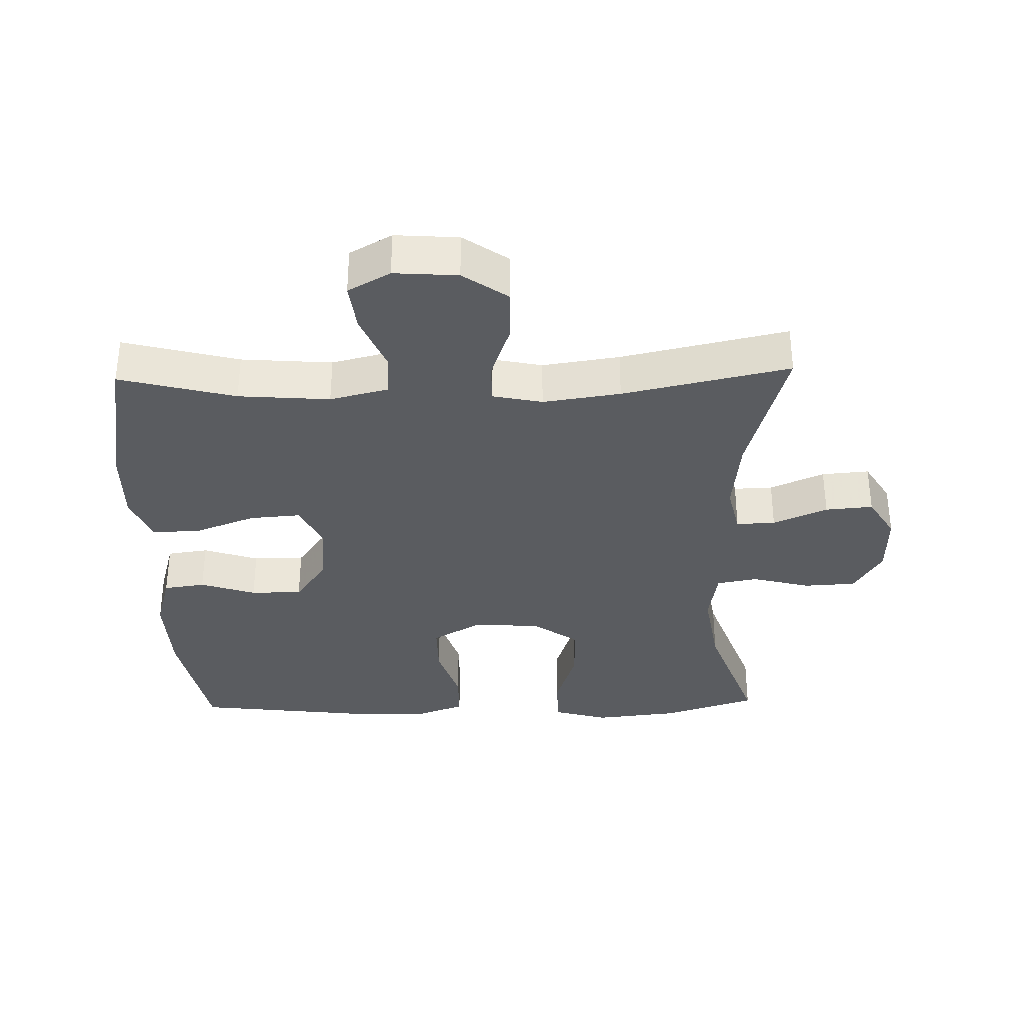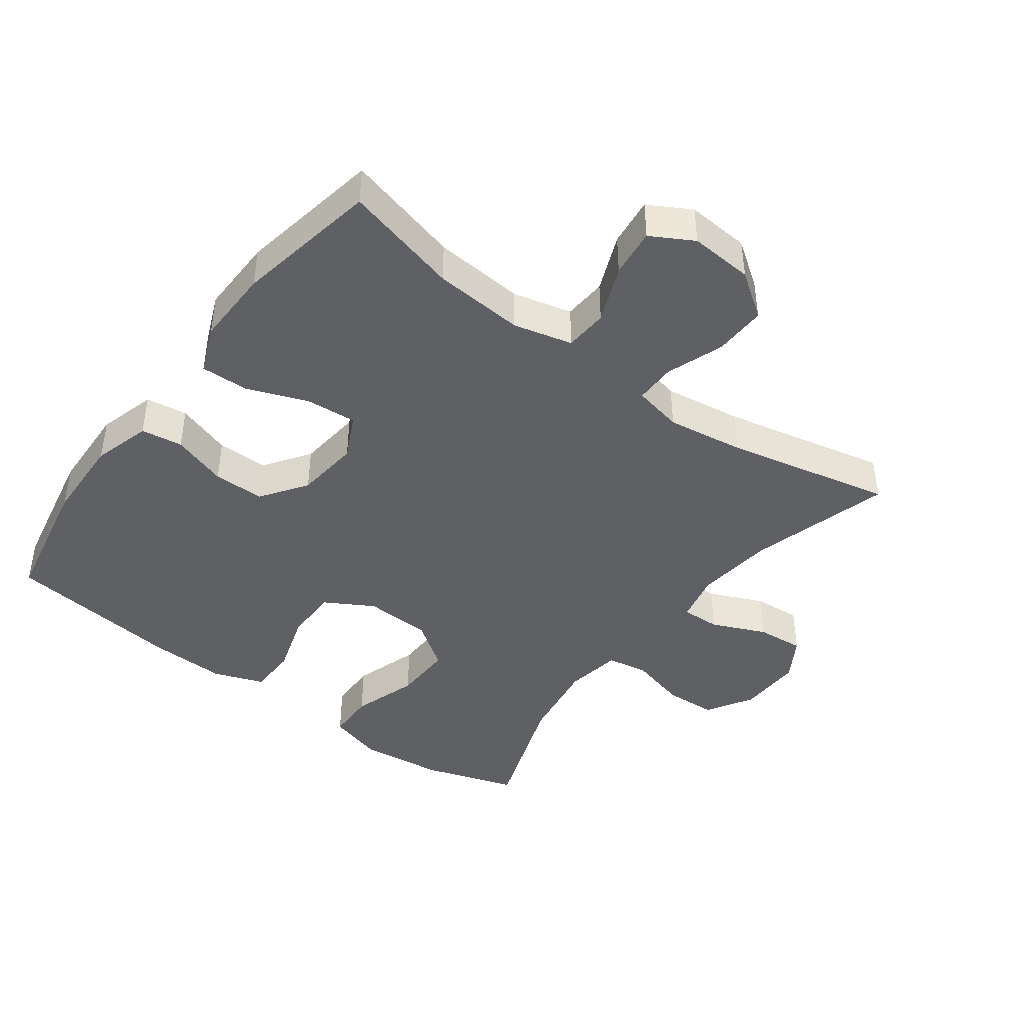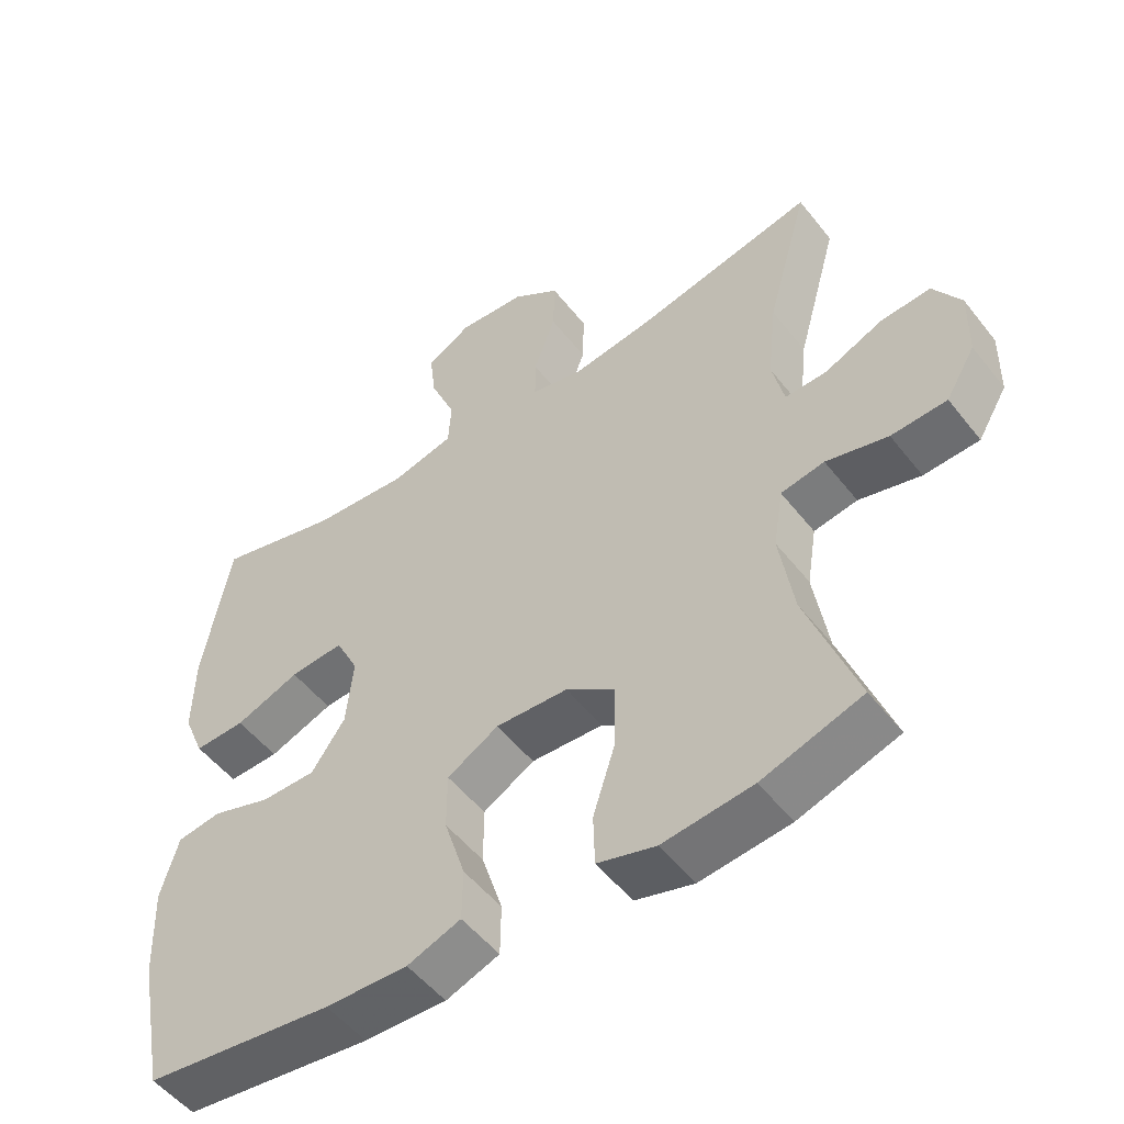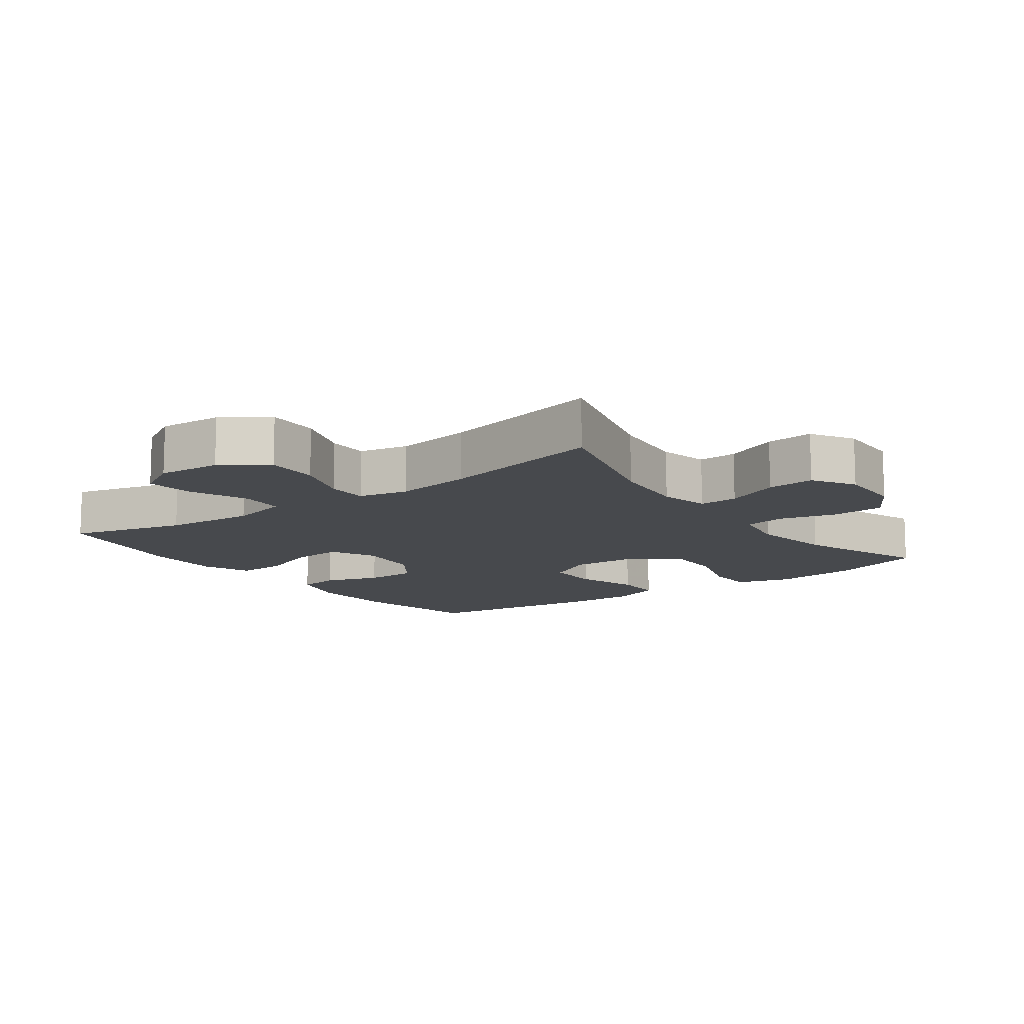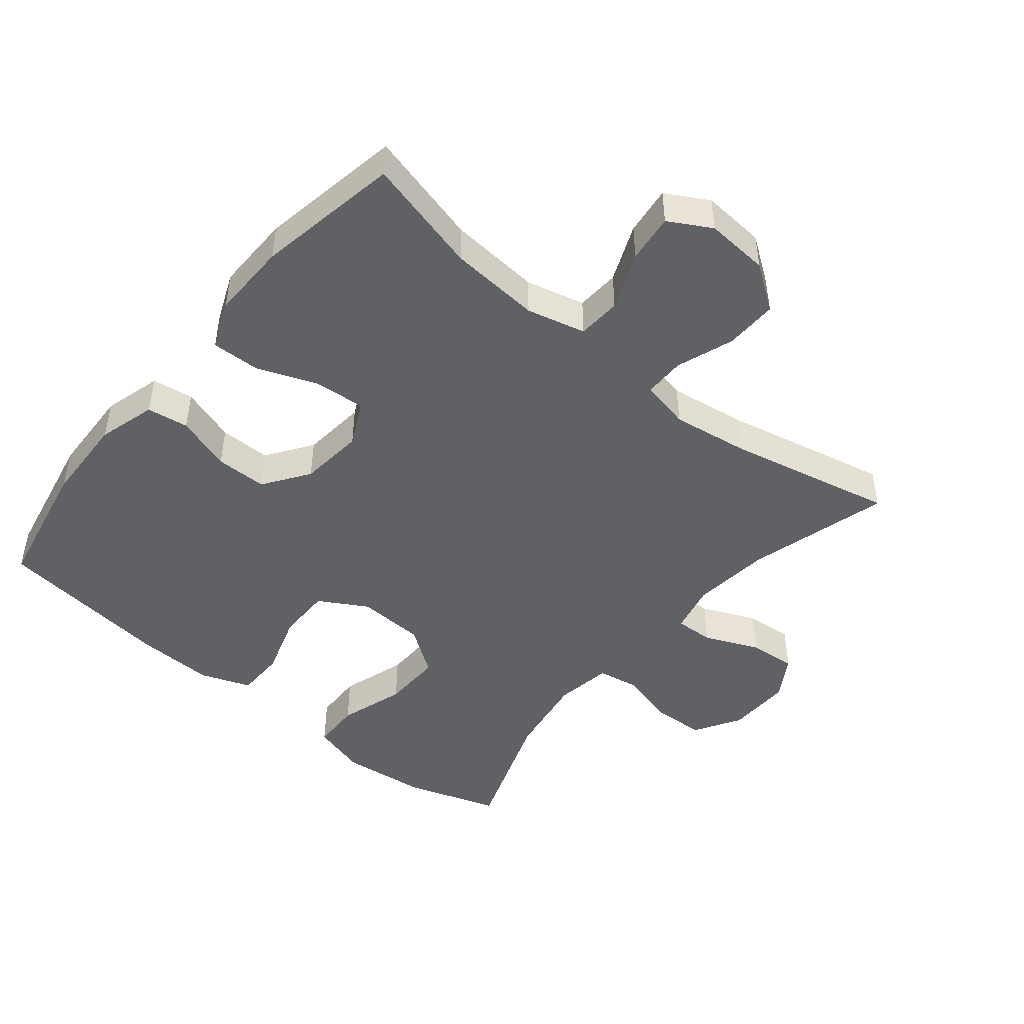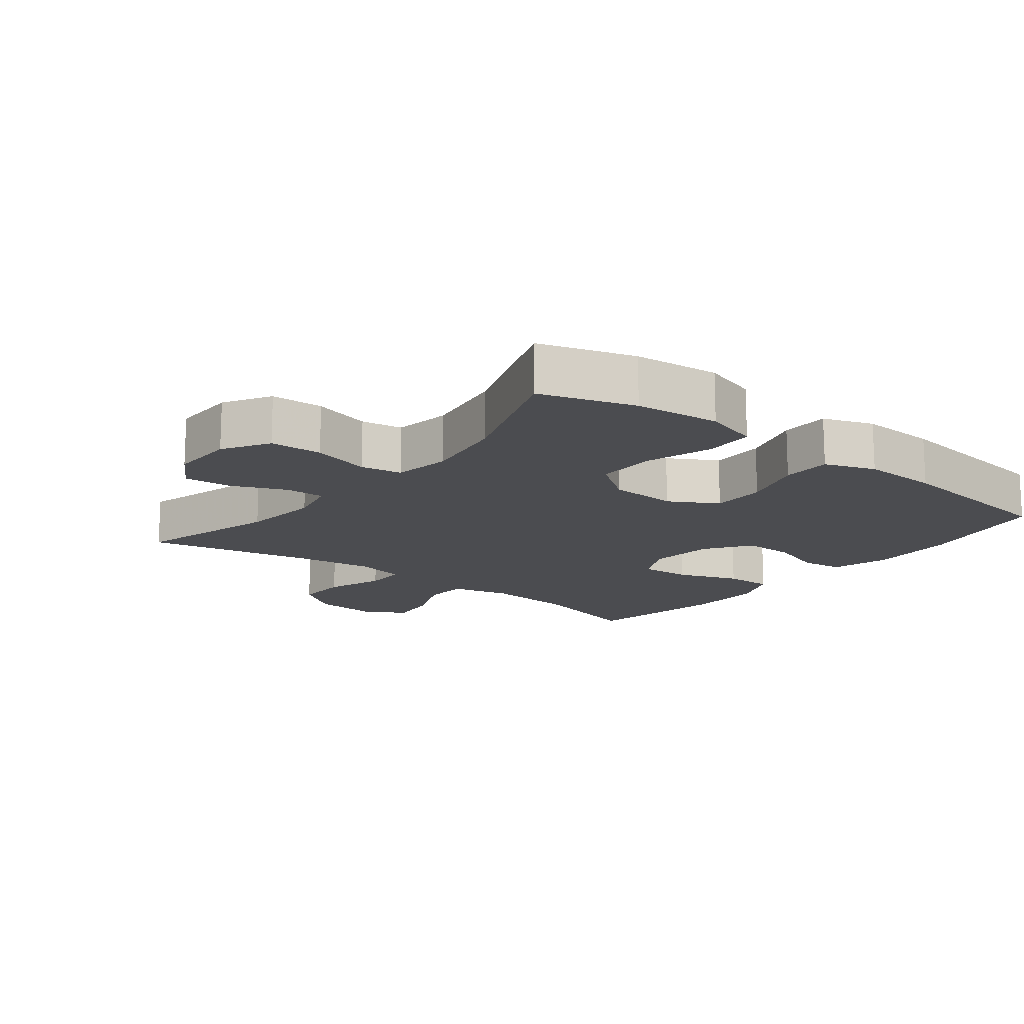
<metadata>
{"format":"obj","ext":"obj","renderer":"f3d","projection":"perspective","resolution":1024,"background":"white","views":[{"elev":-34.2,"azim":1.5,"up":"+Y"},{"elev":-42.7,"azim":-36.7,"up":"+Y"},{"elev":-52.1,"azim":37.0,"up":"+Z"},{"elev":-12.1,"azim":36.3,"up":"+Y"},{"elev":-46.8,"azim":-39.4,"up":"+Y"},{"elev":-15.2,"azim":141.7,"up":"+Y"}]}
</metadata>
<code>
v -0.5 0.07 -0.5
v -0.539 0.07 -0.3
v -0.544 0.07 -0.168
v -0.519 0.07 -0.08
v -0.456 0.07 -0.071
v -0.372 0.07 -0.099
v -0.294 0.07 -0.099
v -0.246 0.07 -0.03
v -0.236 0.07 0.068
v -0.269 0.07 0.135
v -0.346 0.07 0.129
v -0.438 0.07 0.094
v -0.511 0.07 0.092
v -0.541 0.07 0.165
v -0.539 0.07 0.282
v -0.5 0.07 0.5
v -0.325 0.07 0.454
v -0.187 0.07 0.443
v -0.098 0.07 0.465
v -0.094 0.07 0.531
v -0.13 0.07 0.618
v -0.139 0.07 0.692
v -0.075 0.07 0.728
v 0.021 0.07 0.721
v 0.089 0.07 0.673
v 0.087 0.07 0.593
v 0.056 0.07 0.506
v 0.056 0.07 0.444
v 0.131 0.07 0.428
v 0.248 0.07 0.445
v 0.5 0.07 0.5
v 0.44 0.07 0.285
v 0.427 0.07 0.166
v 0.444 0.07 0.091
v 0.503 0.07 0.093
v 0.585 0.07 0.129
v 0.657 0.07 0.135
v 0.696 0.07 0.071
v 0.694 0.07 -0.027
v 0.652 0.07 -0.097
v 0.573 0.07 -0.101
v 0.485 0.07 -0.078
v 0.423 0.07 -0.089
v 0.409 0.07 -0.175
v 0.429 0.07 -0.302
v 0.5 0.07 -0.5
v 0.358 0.07 -0.546
v 0.23 0.07 -0.56
v 0.147 0.07 -0.536
v 0.145 0.07 -0.462
v 0.177 0.07 -0.362
v 0.179 0.07 -0.271
v 0.109 0.07 -0.221
v 0.006 0.07 -0.216
v -0.067 0.07 -0.258
v -0.067 0.07 -0.34
v -0.037 0.07 -0.435
v -0.038 0.07 -0.509
v -0.114 0.07 -0.537
v -0.231 0.07 -0.533
v -0.5 0 -0.5
v -0.539 0 -0.3
v -0.544 0 -0.168
v -0.519 0 -0.08
v -0.456 0 -0.071
v -0.372 0 -0.099
v -0.294 0 -0.099
v -0.246 0 -0.03
v -0.236 0 0.068
v -0.269 0 0.135
v -0.346 0 0.129
v -0.438 0 0.094
v -0.511 0 0.092
v -0.541 0 0.165
v -0.539 0 0.282
v -0.5 0 0.5
v -0.325 0 0.454
v -0.187 0 0.443
v -0.098 0 0.465
v -0.094 0 0.531
v -0.13 0 0.618
v -0.139 0 0.692
v -0.075 0 0.728
v 0.021 0 0.721
v 0.089 0 0.673
v 0.087 0 0.593
v 0.056 0 0.506
v 0.056 0 0.444
v 0.131 0 0.428
v 0.248 0 0.445
v 0.5 0 0.5
v 0.44 0 0.285
v 0.427 0 0.166
v 0.444 0 0.091
v 0.503 0 0.093
v 0.585 0 0.129
v 0.657 0 0.135
v 0.696 0 0.071
v 0.694 0 -0.027
v 0.652 0 -0.097
v 0.573 0 -0.101
v 0.485 0 -0.078
v 0.423 0 -0.089
v 0.409 0 -0.175
v 0.429 0 -0.302
v 0.5 0 -0.5
v 0.358 0 -0.546
v 0.23 0 -0.56
v 0.147 0 -0.536
v 0.145 0 -0.462
v 0.177 0 -0.362
v 0.179 0 -0.271
v 0.109 0 -0.221
v 0.006 0 -0.216
v -0.067 0 -0.258
v -0.067 0 -0.34
v -0.037 0 -0.435
v -0.038 0 -0.509
v -0.114 0 -0.537
v -0.231 0 -0.533
f 56 57 58 59
f 55 56 59 60
f 48 49 50 51
f 48 51 52
f 45 46 47 48
f 44 45 48 52
f 43 44 52 53
f 39 40 41 42
f 39 42 43
f 38 39 43
f 35 36 37 38
f 34 35 38 43
f 33 34 43 53
f 30 31 32
f 29 30 32 33
f 28 29 33 53
f 24 25 26 27
f 24 27 28
f 20 21 22 23
f 19 20 23 24
f 14 15 16 17
f 14 17 18
f 11 12 13 14
f 10 11 14 18
f 9 10 18 19
f 3 4 5 6
f 3 6 7
f 2 3 7
f 55 60 1 2
f 54 55 2 7
f 53 54 7 8
f 19 24 28 53
f 8 9 19 53
f 119 118 117 116
f 120 119 116 115
f 111 110 109 108
f 112 111 108
f 108 107 106 105
f 112 108 105 104
f 113 112 104 103
f 102 101 100 99
f 103 102 99
f 103 99 98
f 98 97 96 95
f 103 98 95 94
f 113 103 94 93
f 92 91 90
f 93 92 90 89
f 113 93 89 88
f 87 86 85 84
f 88 87 84
f 83 82 81 80
f 84 83 80 79
f 77 76 75 74
f 78 77 74
f 74 73 72 71
f 78 74 71 70
f 79 78 70 69
f 66 65 64 63
f 67 66 63
f 67 63 62
f 62 61 120 115
f 67 62 115 114
f 68 67 114 113
f 113 88 84 79
f 113 79 69 68
f 1 61 62 2
f 2 62 63 3
f 3 63 64 4
f 4 64 65 5
f 5 65 66 6
f 6 66 67 7
f 7 67 68 8
f 8 68 69 9
f 9 69 70 10
f 10 70 71 11
f 11 71 72 12
f 12 72 73 13
f 13 73 74 14
f 14 74 75 15
f 15 75 76 16
f 16 76 77 17
f 17 77 78 18
f 18 78 79 19
f 19 79 80 20
f 20 80 81 21
f 21 81 82 22
f 22 82 83 23
f 23 83 84 24
f 24 84 85 25
f 25 85 86 26
f 26 86 87 27
f 27 87 88 28
f 28 88 89 29
f 29 89 90 30
f 30 90 91 31
f 31 91 92 32
f 32 92 93 33
f 33 93 94 34
f 34 94 95 35
f 35 95 96 36
f 36 96 97 37
f 37 97 98 38
f 38 98 99 39
f 39 99 100 40
f 40 100 101 41
f 41 101 102 42
f 42 102 103 43
f 43 103 104 44
f 44 104 105 45
f 45 105 106 46
f 46 106 107 47
f 47 107 108 48
f 48 108 109 49
f 49 109 110 50
f 50 110 111 51
f 51 111 112 52
f 52 112 113 53
f 53 113 114 54
f 54 114 115 55
f 55 115 116 56
f 56 116 117 57
f 57 117 118 58
f 58 118 119 59
f 59 119 120 60
f 60 120 61 1

</code>
